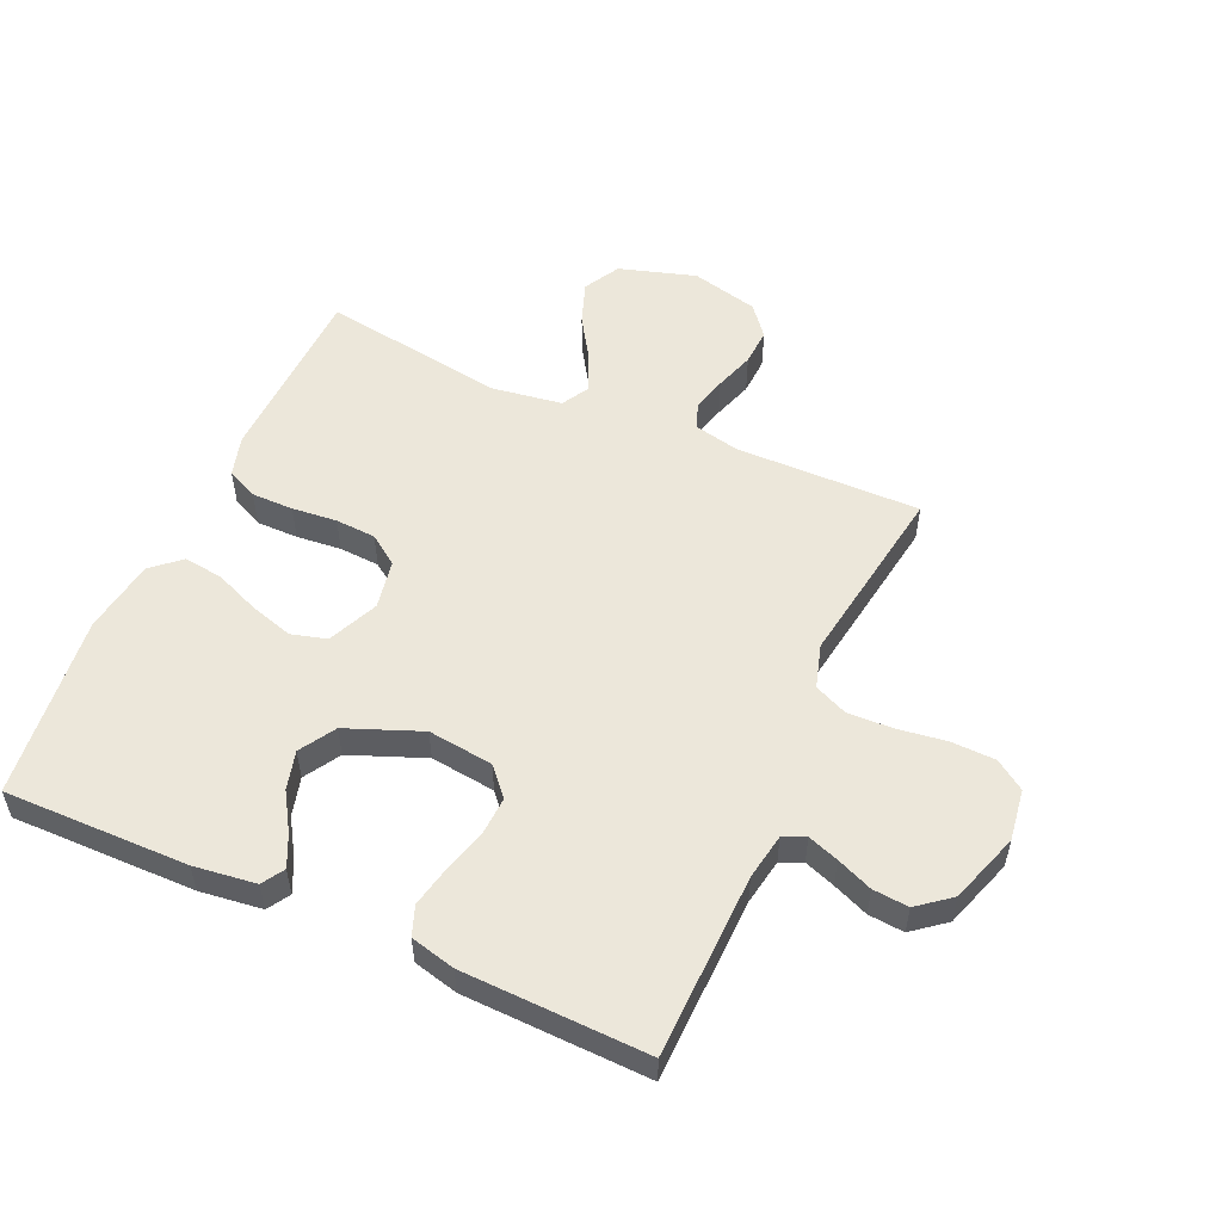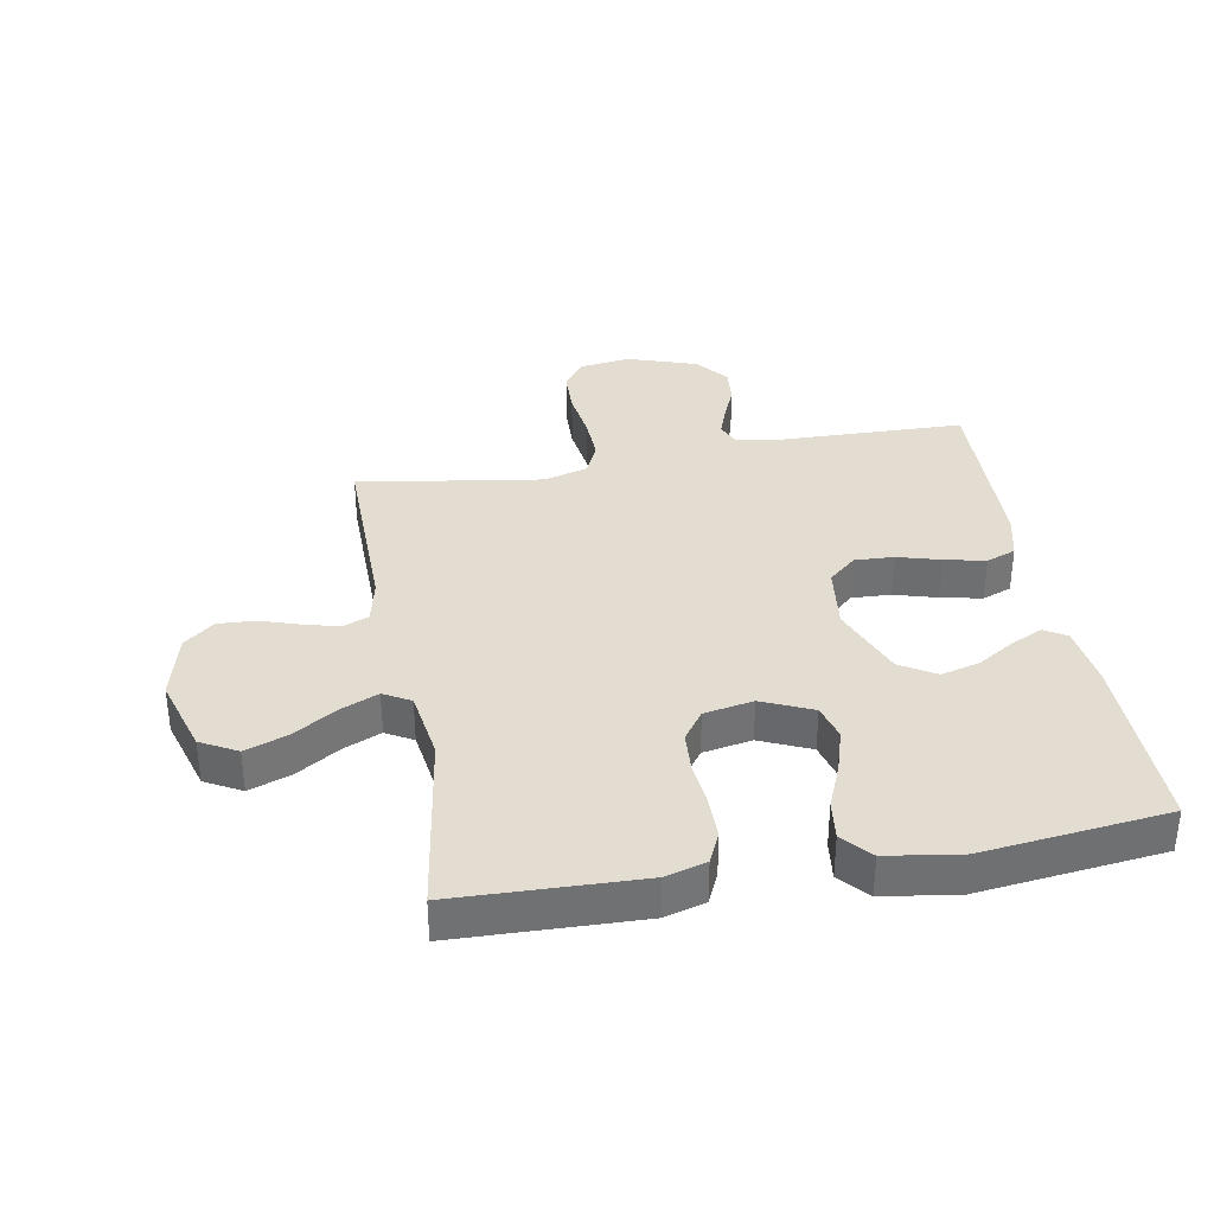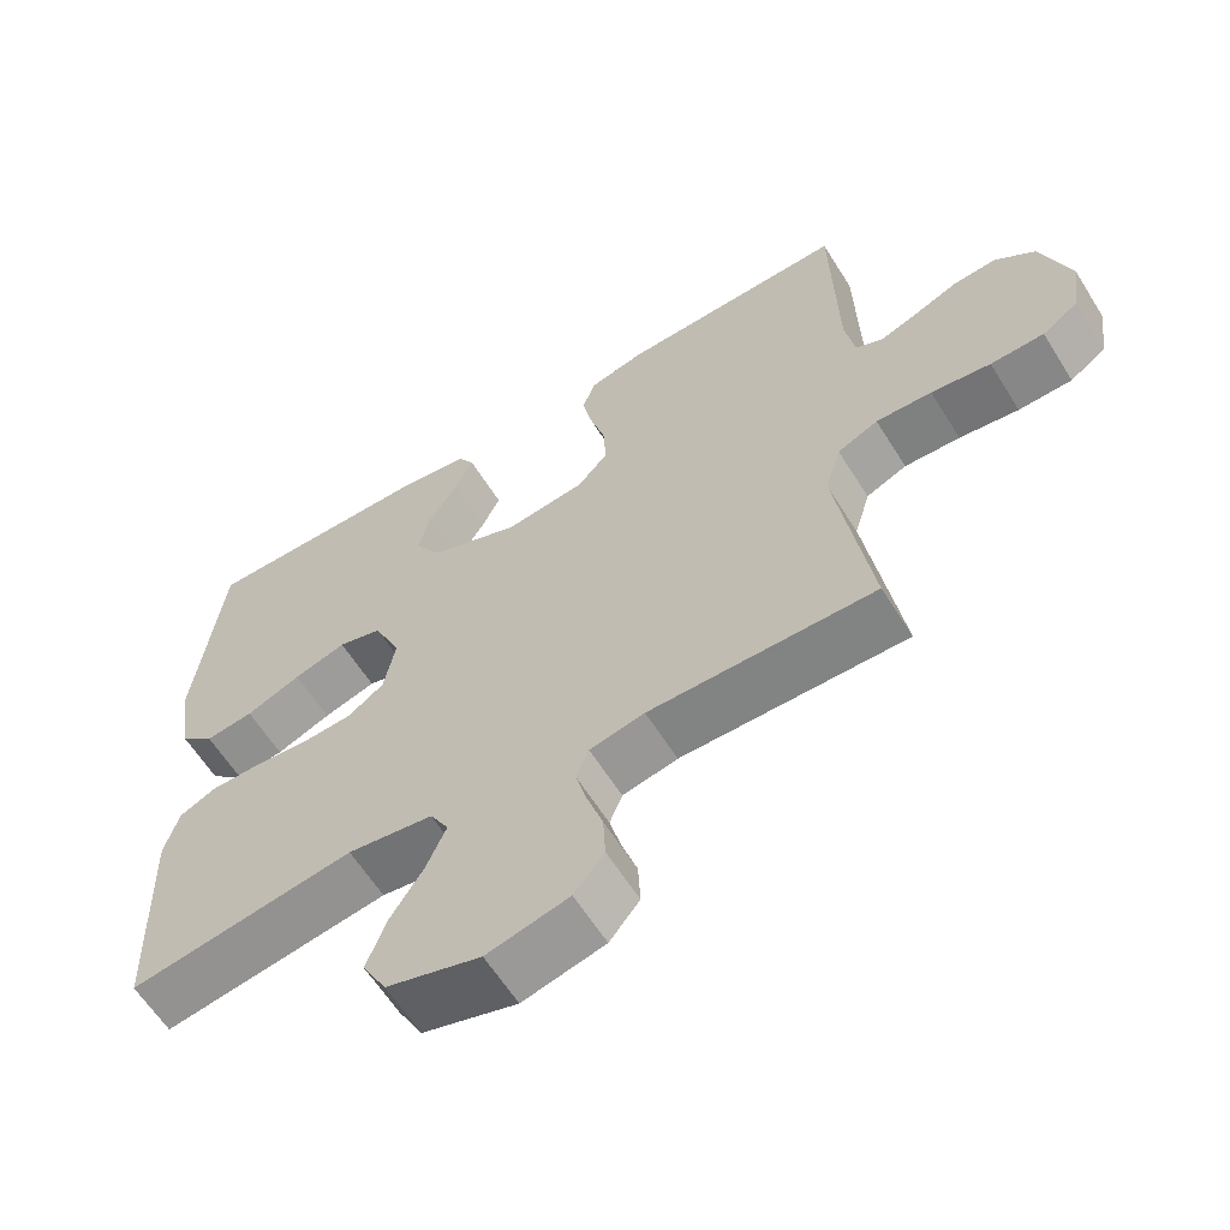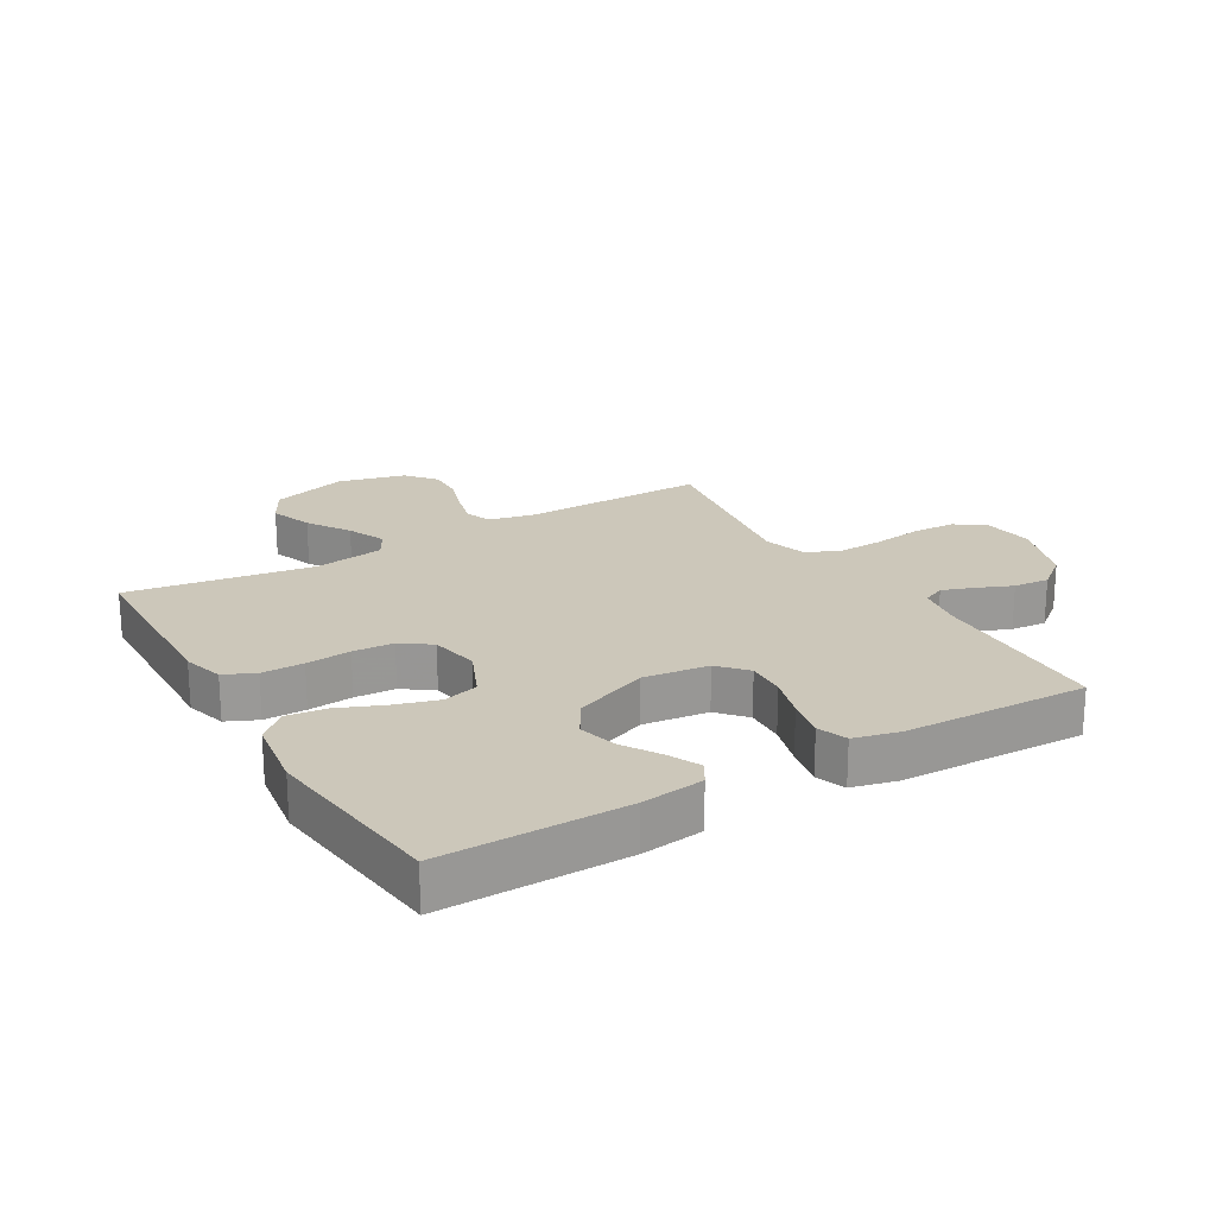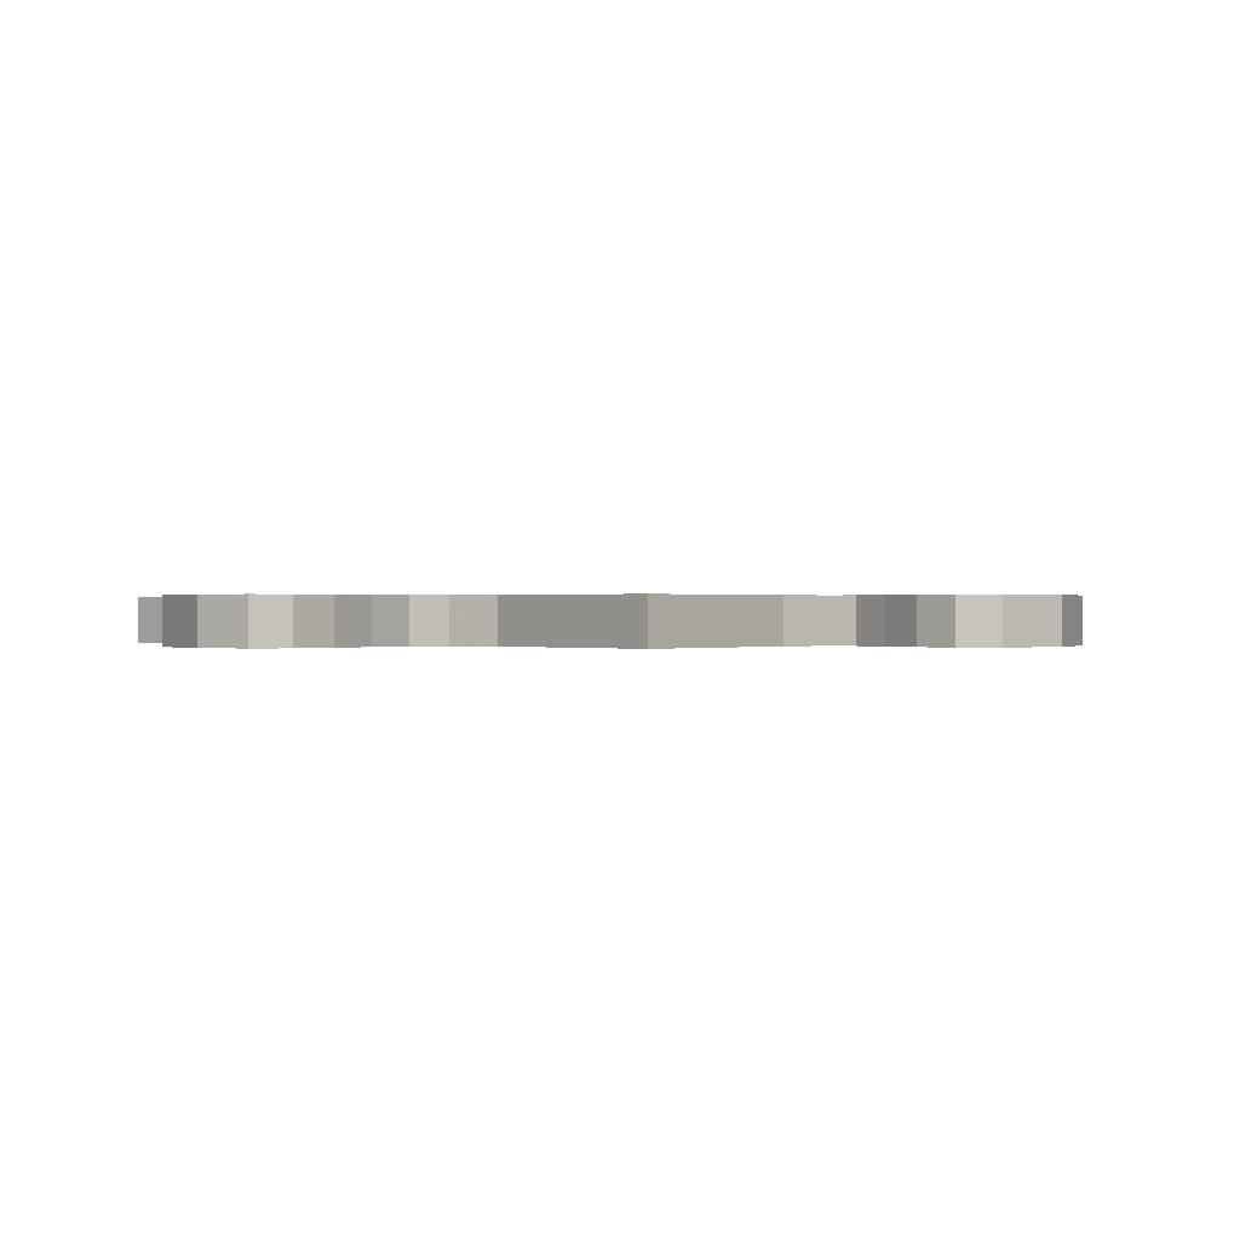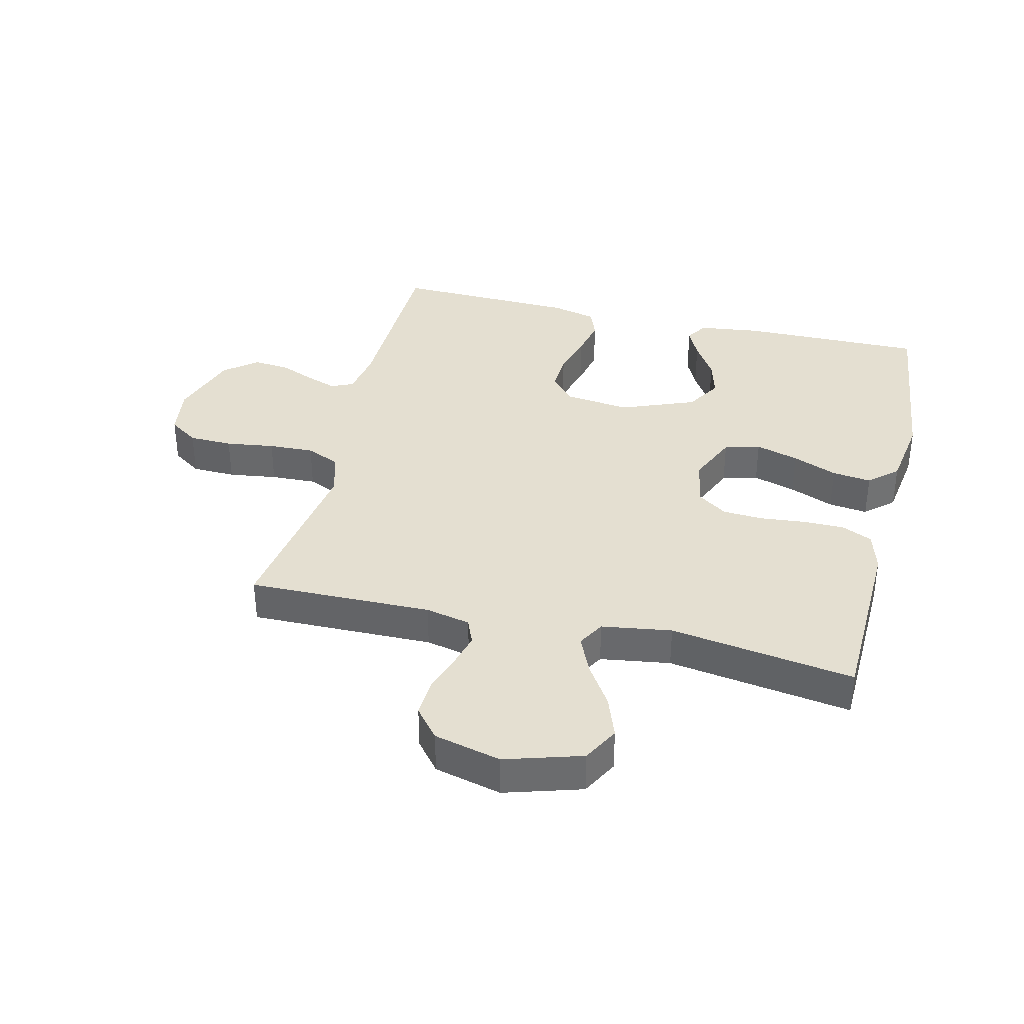
<metadata>
{"format":"obj","ext":"obj","renderer":"f3d","projection":"perspective","resolution":1024,"background":"white","views":[{"elev":53.7,"azim":24.1,"up":"+Y"},{"elev":35.3,"azim":-100.1,"up":"+Y"},{"elev":-61.4,"azim":31.9,"up":"+Z"},{"elev":21.4,"azim":-30.5,"up":"+Y"},{"elev":0.2,"azim":129.5,"up":"+Y"},{"elev":36.7,"azim":-166.5,"up":"+Y"}]}
</metadata>
<code>
v 0.5 0.07 0.5
v 0.507 0.07 0.2
v 0.52 0.07 0.125
v 0.556 0.07 0.109
v 0.606 0.07 0.127
v 0.664 0.07 0.151
v 0.722 0.07 0.156
v 0.775 0.07 0.114
v 0.813 0.07 0
v 0.801 0.07 -0.084
v 0.753 0.07 -0.117
v 0.682 0.07 -0.119
v 0.603 0.07 -0.108
v 0.529 0.07 -0.105
v 0.475 0.07 -0.129
v 0.454 0.07 -0.2
v 0.5 0.07 -0.5
v 0.2 0.07 -0.496
v 0.127 0.07 -0.512
v 0.11 0.07 -0.554
v 0.125 0.07 -0.611
v 0.146 0.07 -0.675
v 0.149 0.07 -0.736
v 0.109 0.07 -0.785
v 0 0.07 -0.812
v -0.125 0.07 -0.774
v -0.157 0.07 -0.715
v -0.132 0.07 -0.646
v -0.088 0.07 -0.577
v -0.061 0.07 -0.515
v -0.086 0.07 -0.471
v -0.2 0.07 -0.454
v -0.5 0.07 -0.5
v -0.509 0.07 -0.2
v -0.49 0.07 -0.134
v -0.44 0.07 -0.111
v -0.372 0.07 -0.111
v -0.299 0.07 -0.118
v -0.233 0.07 -0.114
v -0.185 0.07 -0.08
v -0.17 0.07 0
v -0.206 0.07 0.082
v -0.264 0.07 0.098
v -0.334 0.07 0.077
v -0.407 0.07 0.047
v -0.471 0.07 0.039
v -0.517 0.07 0.08
v -0.535 0.07 0.2
v -0.5 0.07 0.5
v -0.2 0.07 0.497
v -0.099 0.07 0.484
v -0.077 0.07 0.448
v -0.101 0.07 0.397
v -0.139 0.07 0.336
v -0.156 0.07 0.273
v -0.121 0.07 0.215
v 0 0.07 0.167
v 0.106 0.07 0.18
v 0.146 0.07 0.225
v 0.143 0.07 0.289
v 0.123 0.07 0.359
v 0.109 0.07 0.425
v 0.127 0.07 0.473
v 0.2 0.07 0.491
v 0.5 0 0.5
v 0.507 0 0.2
v 0.52 0 0.125
v 0.556 0 0.109
v 0.606 0 0.127
v 0.664 0 0.151
v 0.722 0 0.156
v 0.775 0 0.114
v 0.813 0 0
v 0.801 0 -0.084
v 0.753 0 -0.117
v 0.682 0 -0.119
v 0.603 0 -0.108
v 0.529 0 -0.105
v 0.475 0 -0.129
v 0.454 0 -0.2
v 0.5 0 -0.5
v 0.2 0 -0.496
v 0.127 0 -0.512
v 0.11 0 -0.554
v 0.125 0 -0.611
v 0.146 0 -0.675
v 0.149 0 -0.736
v 0.109 0 -0.785
v 0 0 -0.812
v -0.125 0 -0.774
v -0.157 0 -0.715
v -0.132 0 -0.646
v -0.088 0 -0.577
v -0.061 0 -0.515
v -0.086 0 -0.471
v -0.2 0 -0.454
v -0.5 0 -0.5
v -0.509 0 -0.2
v -0.49 0 -0.134
v -0.44 0 -0.111
v -0.372 0 -0.111
v -0.299 0 -0.118
v -0.233 0 -0.114
v -0.185 0 -0.08
v -0.17 0 0
v -0.206 0 0.082
v -0.264 0 0.098
v -0.334 0 0.077
v -0.407 0 0.047
v -0.471 0 0.039
v -0.517 0 0.08
v -0.535 0 0.2
v -0.5 0 0.5
v -0.2 0 0.497
v -0.099 0 0.484
v -0.077 0 0.448
v -0.101 0 0.397
v -0.139 0 0.336
v -0.156 0 0.273
v -0.121 0 0.215
v 0 0 0.167
v 0.106 0 0.18
v 0.146 0 0.225
v 0.143 0 0.289
v 0.123 0 0.359
v 0.109 0 0.425
v 0.127 0 0.473
v 0.2 0 0.491
f 64 1 2
f 63 64 2
f 62 63 2
f 61 62 2
f 60 61 2
f 59 60 2 3
f 58 59 3 4
f 57 58 4
f 52 53 54
f 51 52 54
f 50 51 54
f 49 50 54
f 48 49 54
f 47 48 54
f 46 47 54
f 45 46 54
f 44 45 54
f 43 44 54 55
f 42 43 55 56
f 36 37 38
f 35 36 38
f 34 35 38
f 33 34 38
f 32 33 38
f 31 32 38 39
f 30 31 39 40
f 27 28 29
f 26 27 29
f 25 26 29
f 24 25 29
f 23 24 29
f 22 23 29
f 21 22 29
f 20 21 29 30
f 30 40 41
f 20 30 41
f 19 20 41
f 16 17 18
f 42 56 57
f 41 42 57
f 19 41 57
f 18 19 57
f 16 18 57
f 15 16 57
f 11 12 13
f 10 11 13
f 9 10 13
f 8 9 13
f 7 8 13
f 6 7 13
f 5 6 13
f 14 15 57 4
f 4 5 13 14
f 66 65 128
f 66 128 127
f 66 127 126
f 66 126 125
f 66 125 124
f 67 66 124 123
f 68 67 123 122
f 68 122 121
f 118 117 116
f 118 116 115
f 118 115 114
f 118 114 113
f 118 113 112
f 118 112 111
f 118 111 110
f 118 110 109
f 118 109 108
f 119 118 108 107
f 120 119 107 106
f 102 101 100
f 102 100 99
f 102 99 98
f 102 98 97
f 102 97 96
f 103 102 96 95
f 104 103 95 94
f 93 92 91
f 93 91 90
f 93 90 89
f 93 89 88
f 93 88 87
f 93 87 86
f 93 86 85
f 94 93 85 84
f 105 104 94
f 105 94 84
f 105 84 83
f 82 81 80
f 121 120 106
f 121 106 105
f 121 105 83
f 121 83 82
f 121 82 80
f 121 80 79
f 77 76 75
f 77 75 74
f 77 74 73
f 77 73 72
f 77 72 71
f 77 71 70
f 77 70 69
f 68 121 79 78
f 78 77 69 68
f 1 65 66 2
f 2 66 67 3
f 3 67 68 4
f 4 68 69 5
f 5 69 70 6
f 6 70 71 7
f 7 71 72 8
f 8 72 73 9
f 9 73 74 10
f 10 74 75 11
f 11 75 76 12
f 12 76 77 13
f 13 77 78 14
f 14 78 79 15
f 15 79 80 16
f 16 80 81 17
f 17 81 82 18
f 18 82 83 19
f 19 83 84 20
f 20 84 85 21
f 21 85 86 22
f 22 86 87 23
f 23 87 88 24
f 24 88 89 25
f 25 89 90 26
f 26 90 91 27
f 27 91 92 28
f 28 92 93 29
f 29 93 94 30
f 30 94 95 31
f 31 95 96 32
f 32 96 97 33
f 33 97 98 34
f 34 98 99 35
f 35 99 100 36
f 36 100 101 37
f 37 101 102 38
f 38 102 103 39
f 39 103 104 40
f 40 104 105 41
f 41 105 106 42
f 42 106 107 43
f 43 107 108 44
f 44 108 109 45
f 45 109 110 46
f 46 110 111 47
f 47 111 112 48
f 48 112 113 49
f 49 113 114 50
f 50 114 115 51
f 51 115 116 52
f 52 116 117 53
f 53 117 118 54
f 54 118 119 55
f 55 119 120 56
f 56 120 121 57
f 57 121 122 58
f 58 122 123 59
f 59 123 124 60
f 60 124 125 61
f 61 125 126 62
f 62 126 127 63
f 63 127 128 64
f 64 128 65 1

</code>
